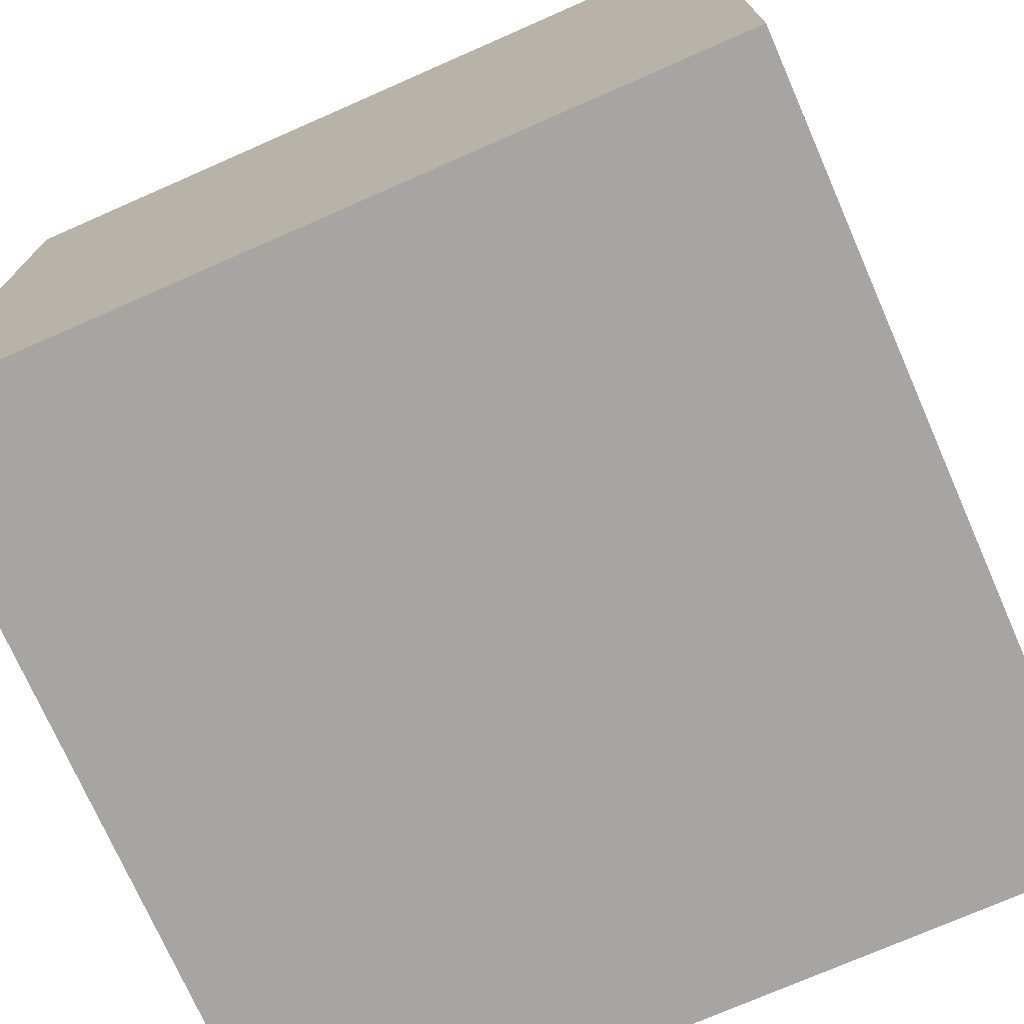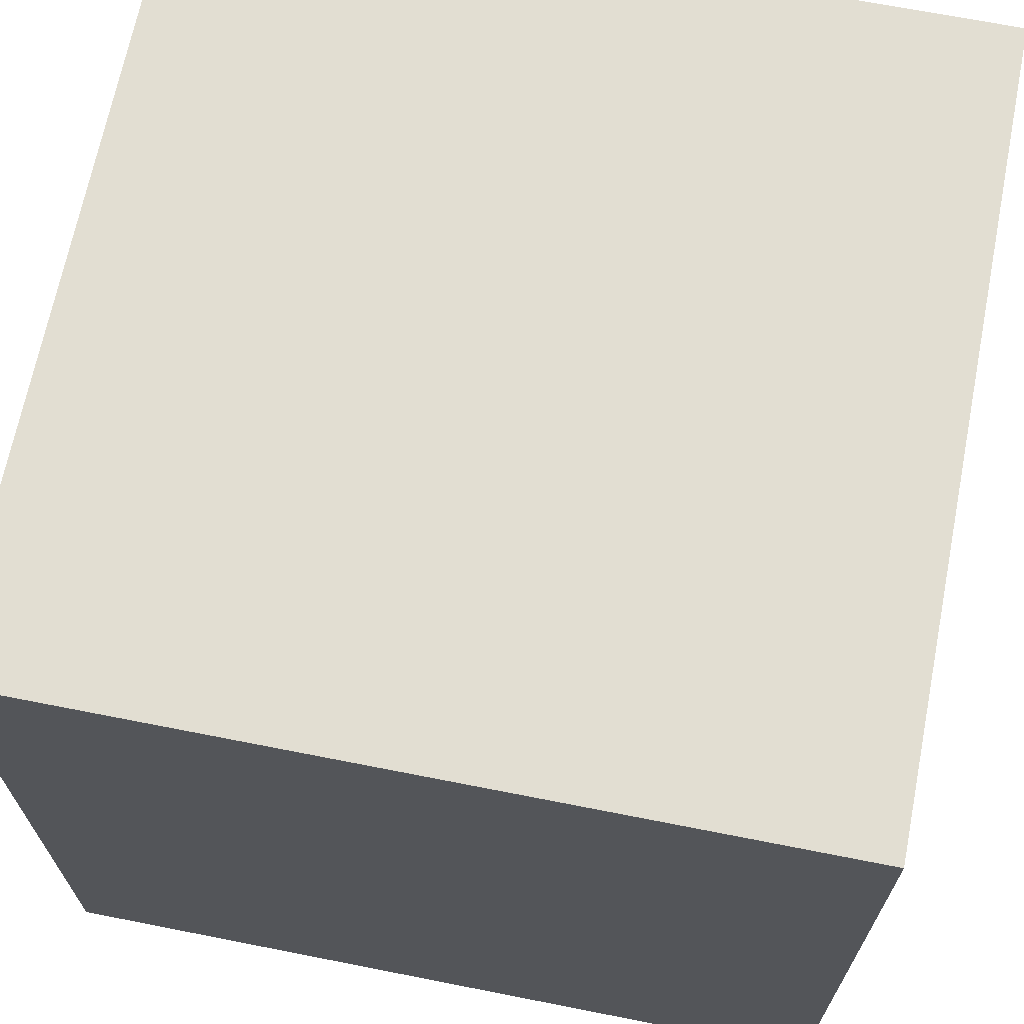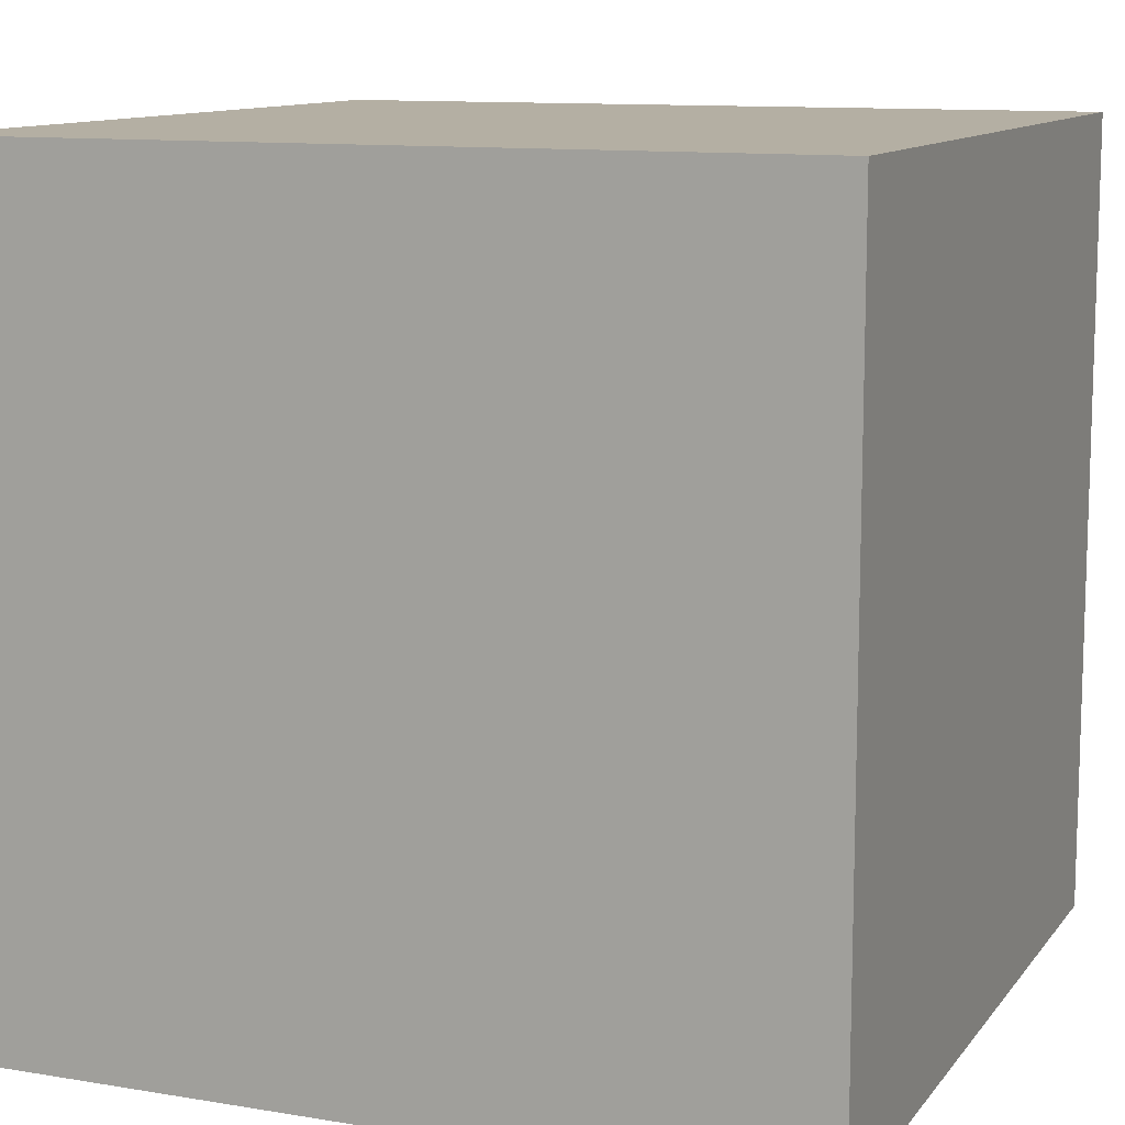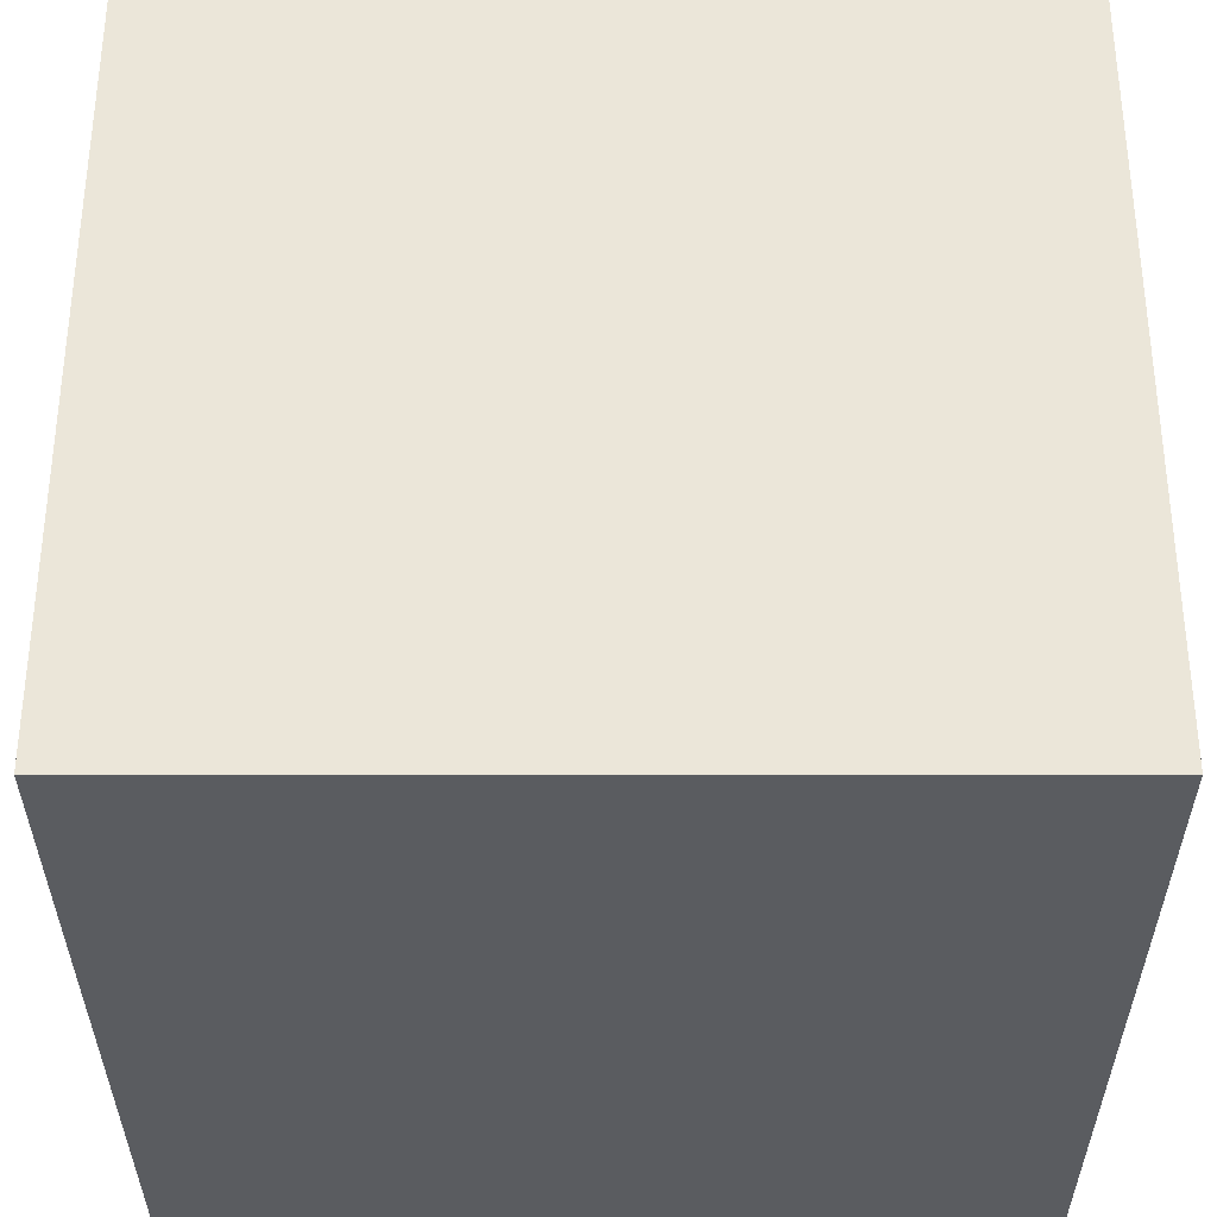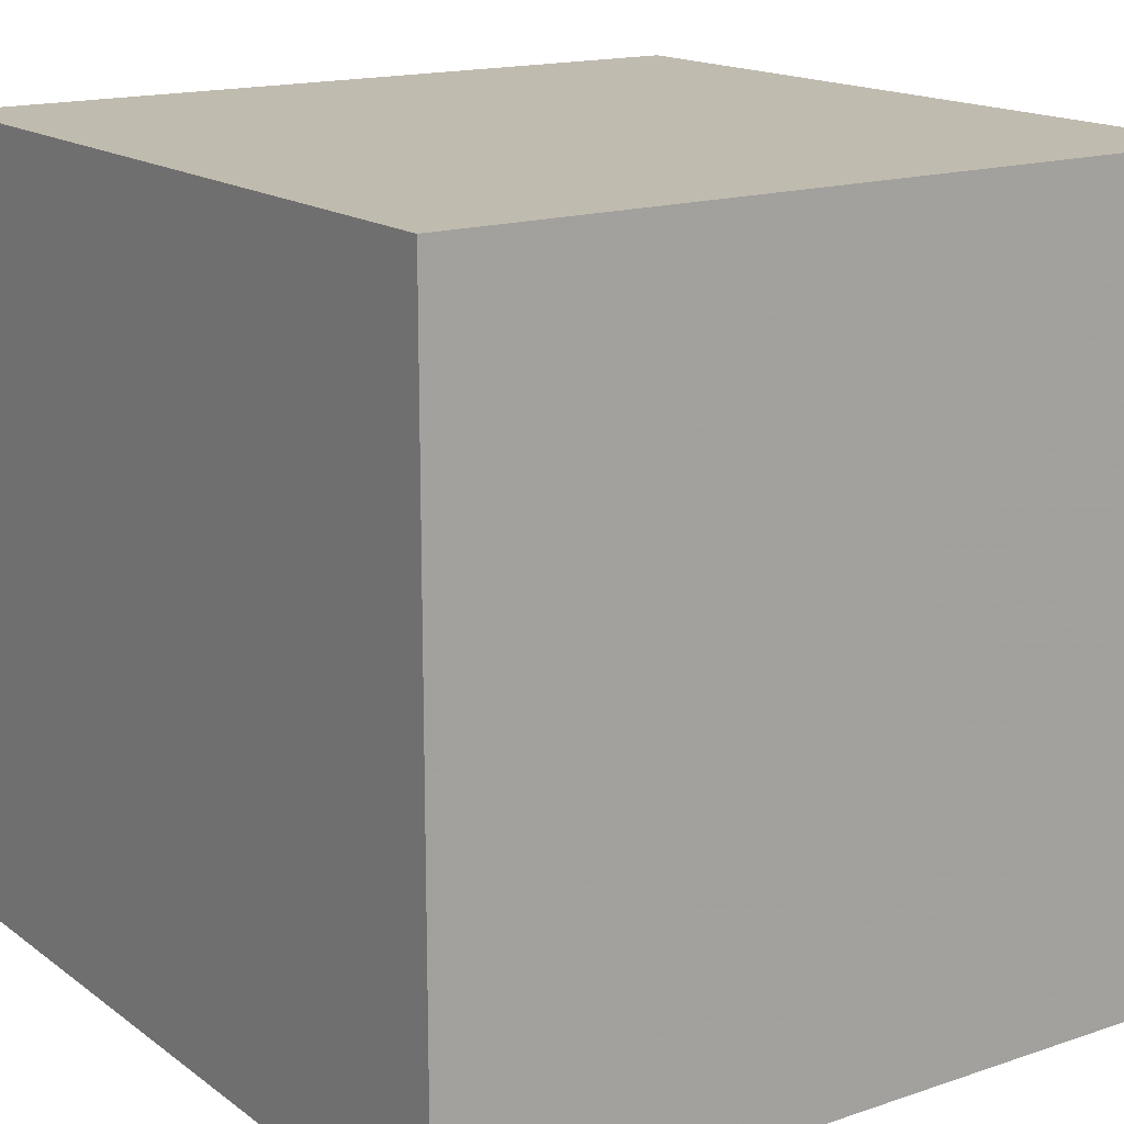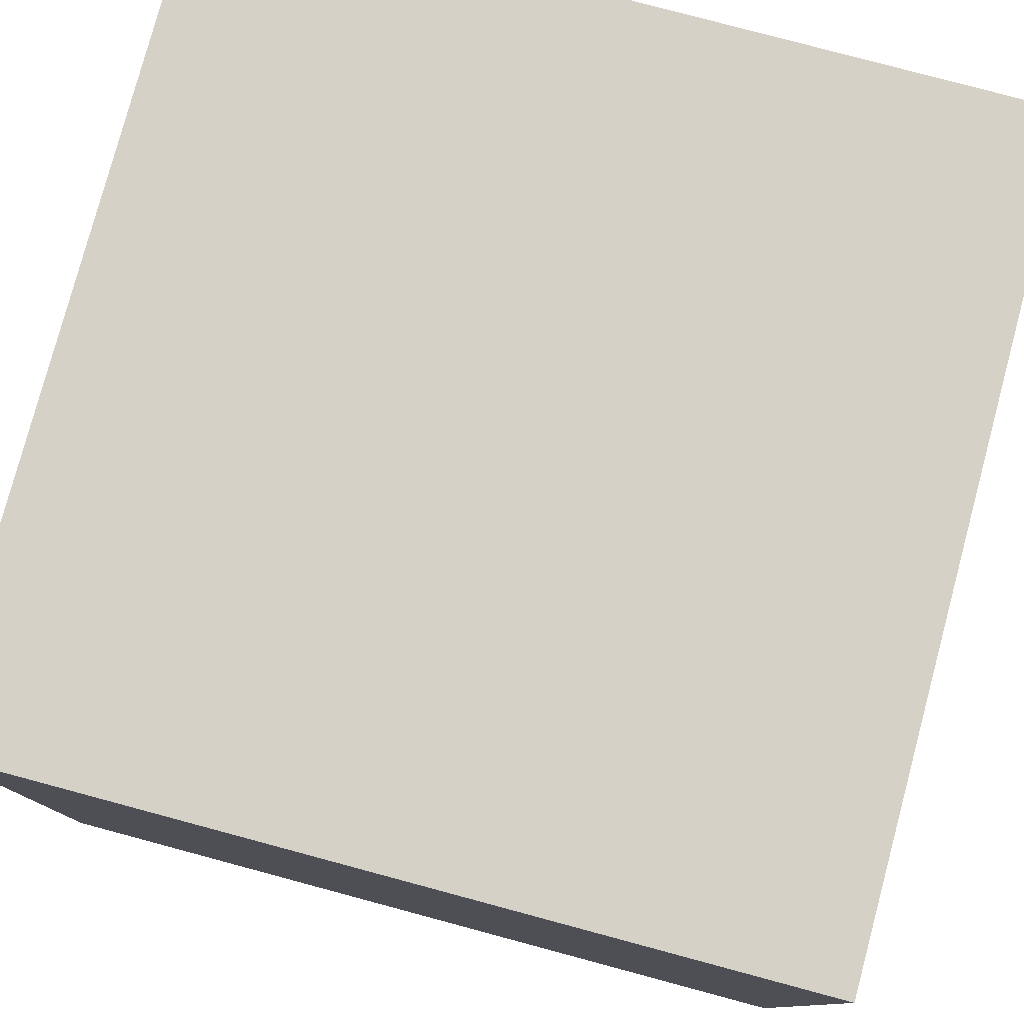
<metadata>
{"format":"obj","ext":"obj","renderer":"f3d","projection":"perspective","resolution":1024,"background":"white","views":[{"elev":-73.9,"azim":113.7,"up":"+Z"},{"elev":68.0,"azim":-78.8,"up":"+Y"},{"elev":11.2,"azim":-157.8,"up":"+Y"},{"elev":-33.6,"azim":180.0,"up":"+Y"},{"elev":16.2,"azim":145.3,"up":"+Y"},{"elev":79.1,"azim":-165.0,"up":"+Y"}]}
</metadata>
<code>
v 0 0 1
v 1 0 1
v 0 1 1
v 1 1 1
v 0 1 0
v 1 1 0
v 0 0 0
v 1 0 0
f 1 2 4 3
f 5 6 8 7
f 3 4 6 5
f 7 8 2 1
f 2 8 6 4
f 7 1 3 5

</code>
